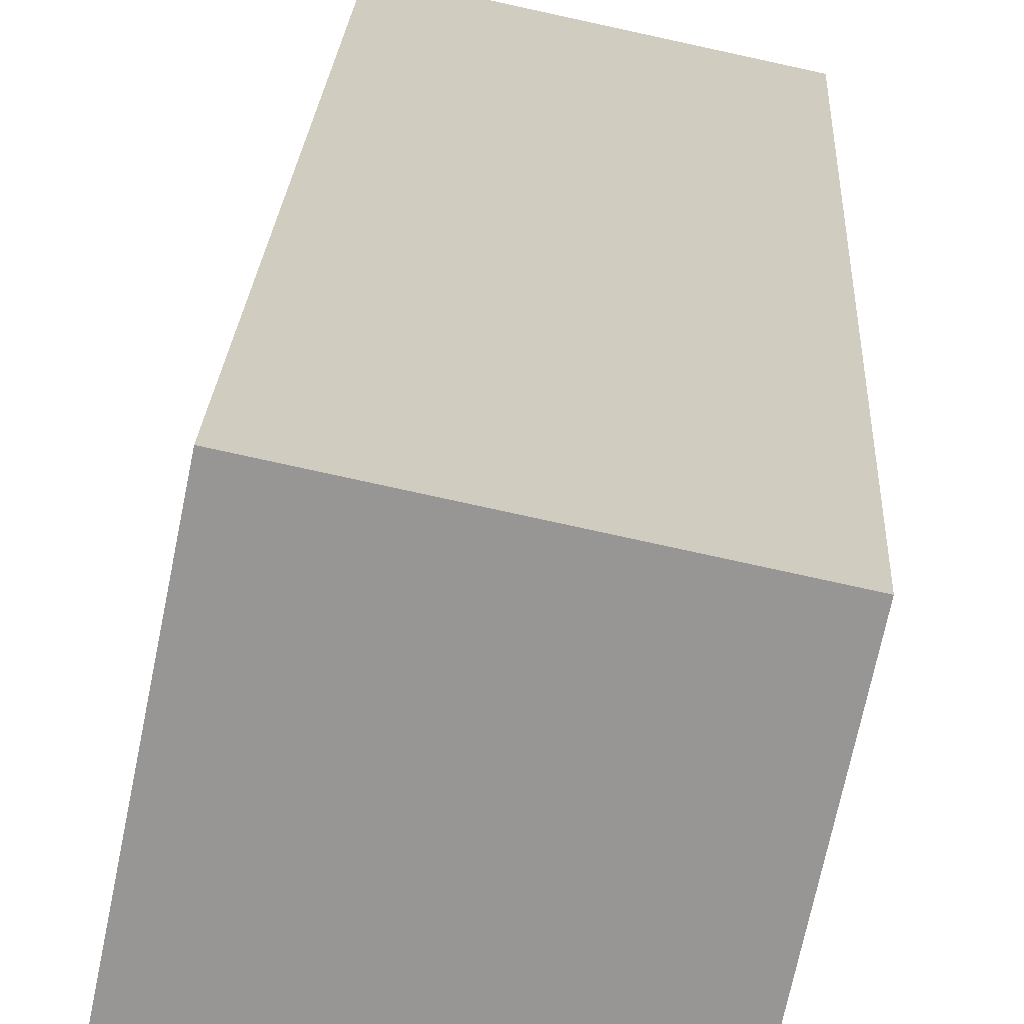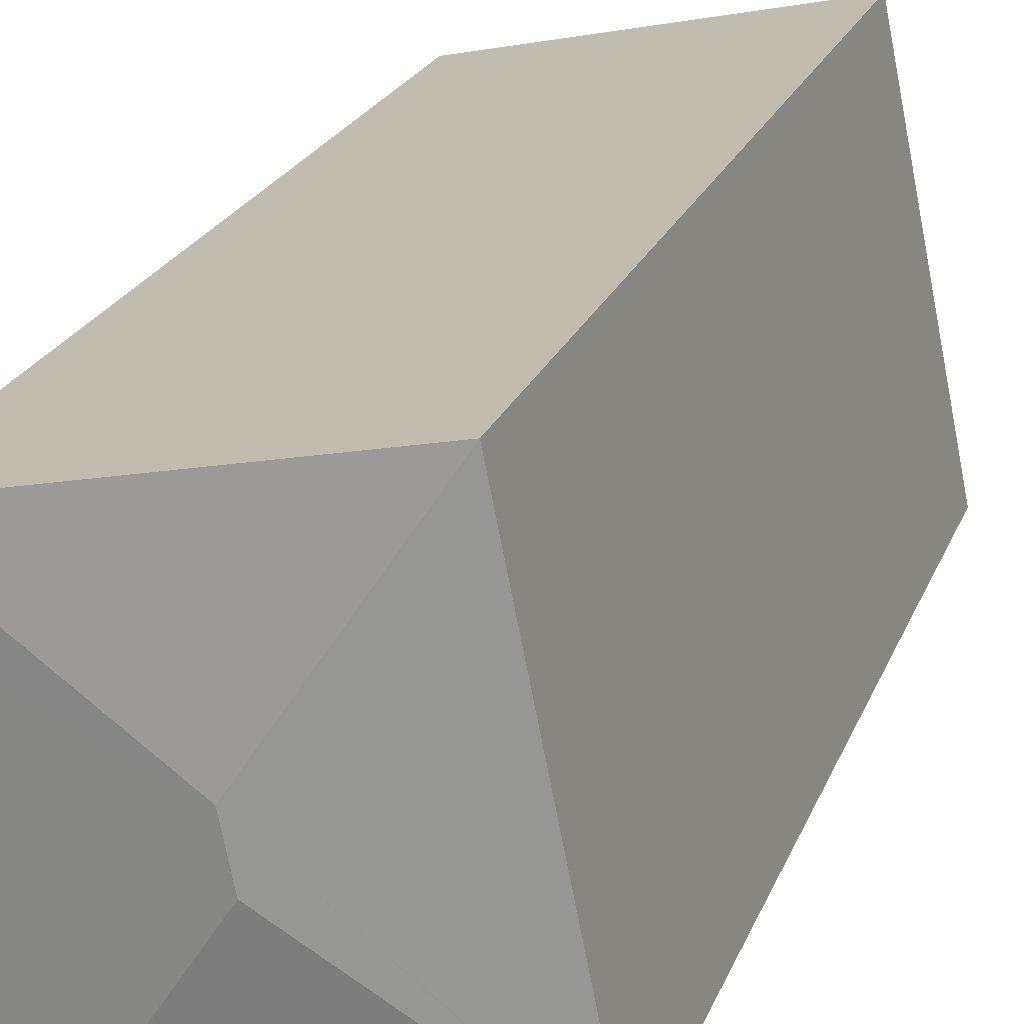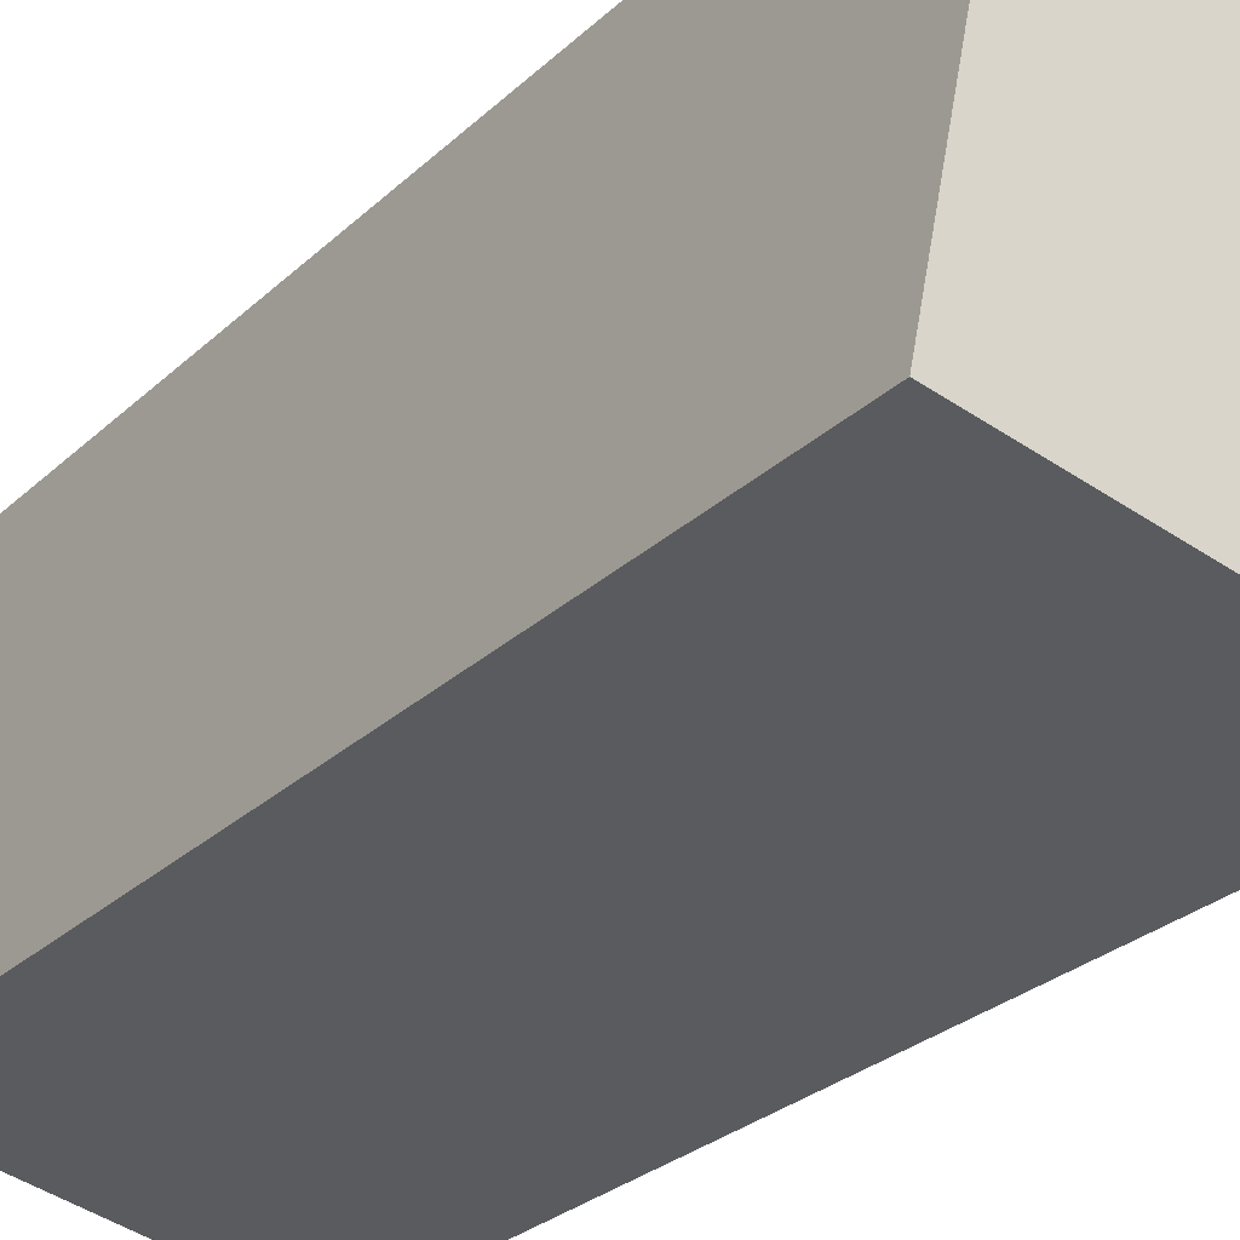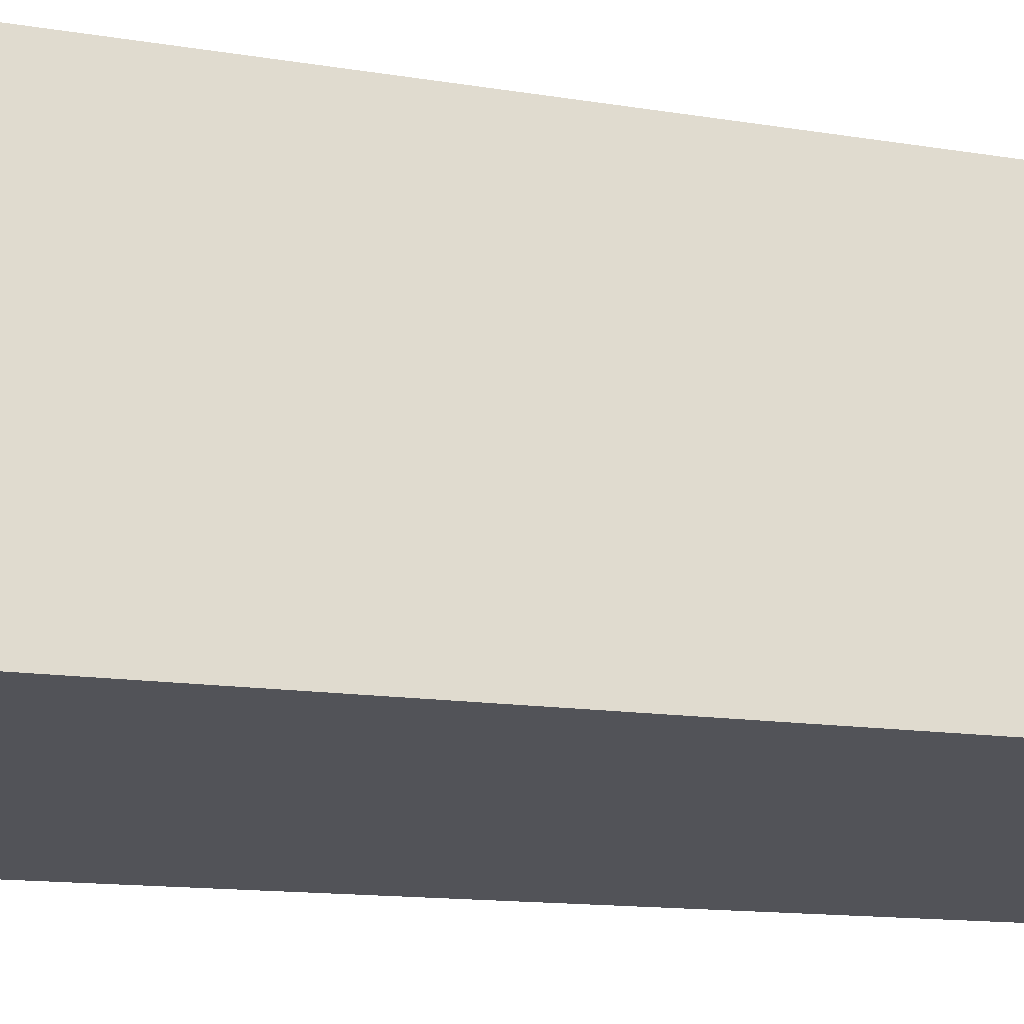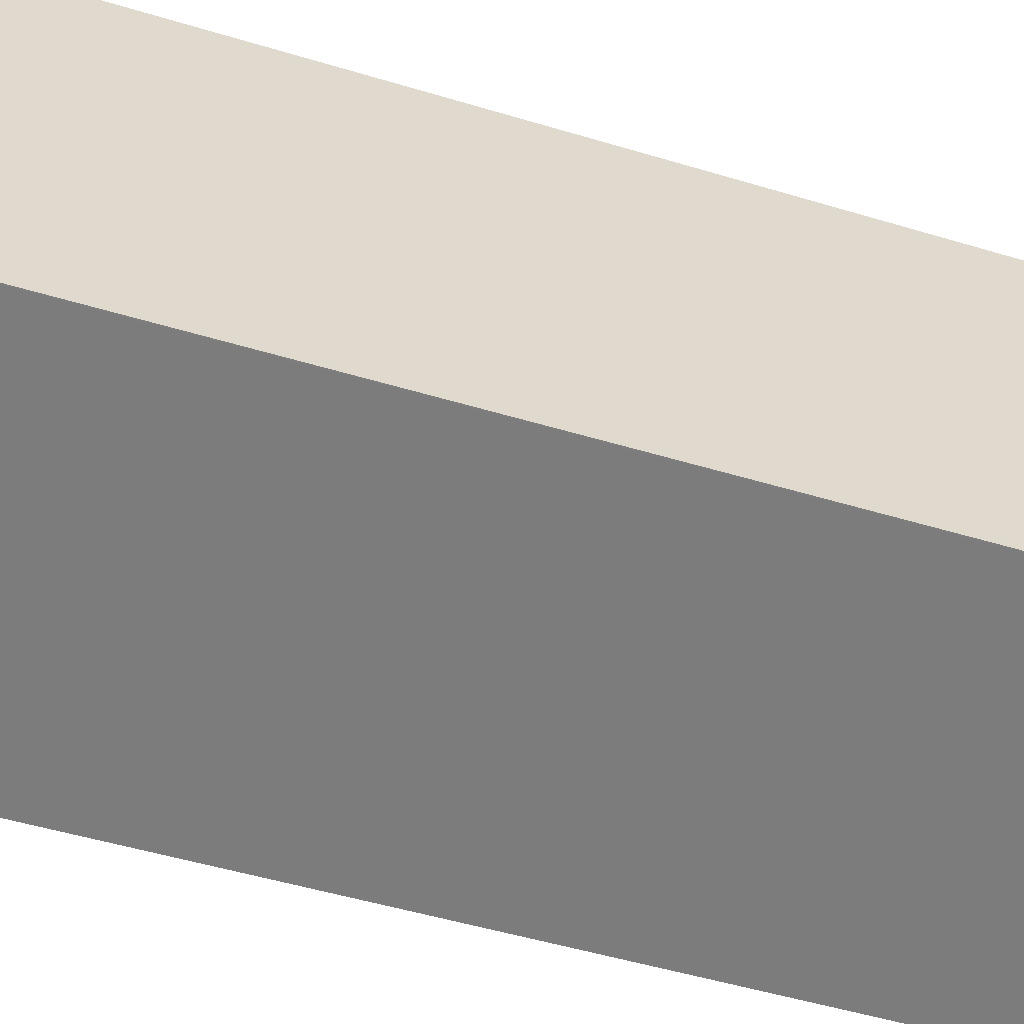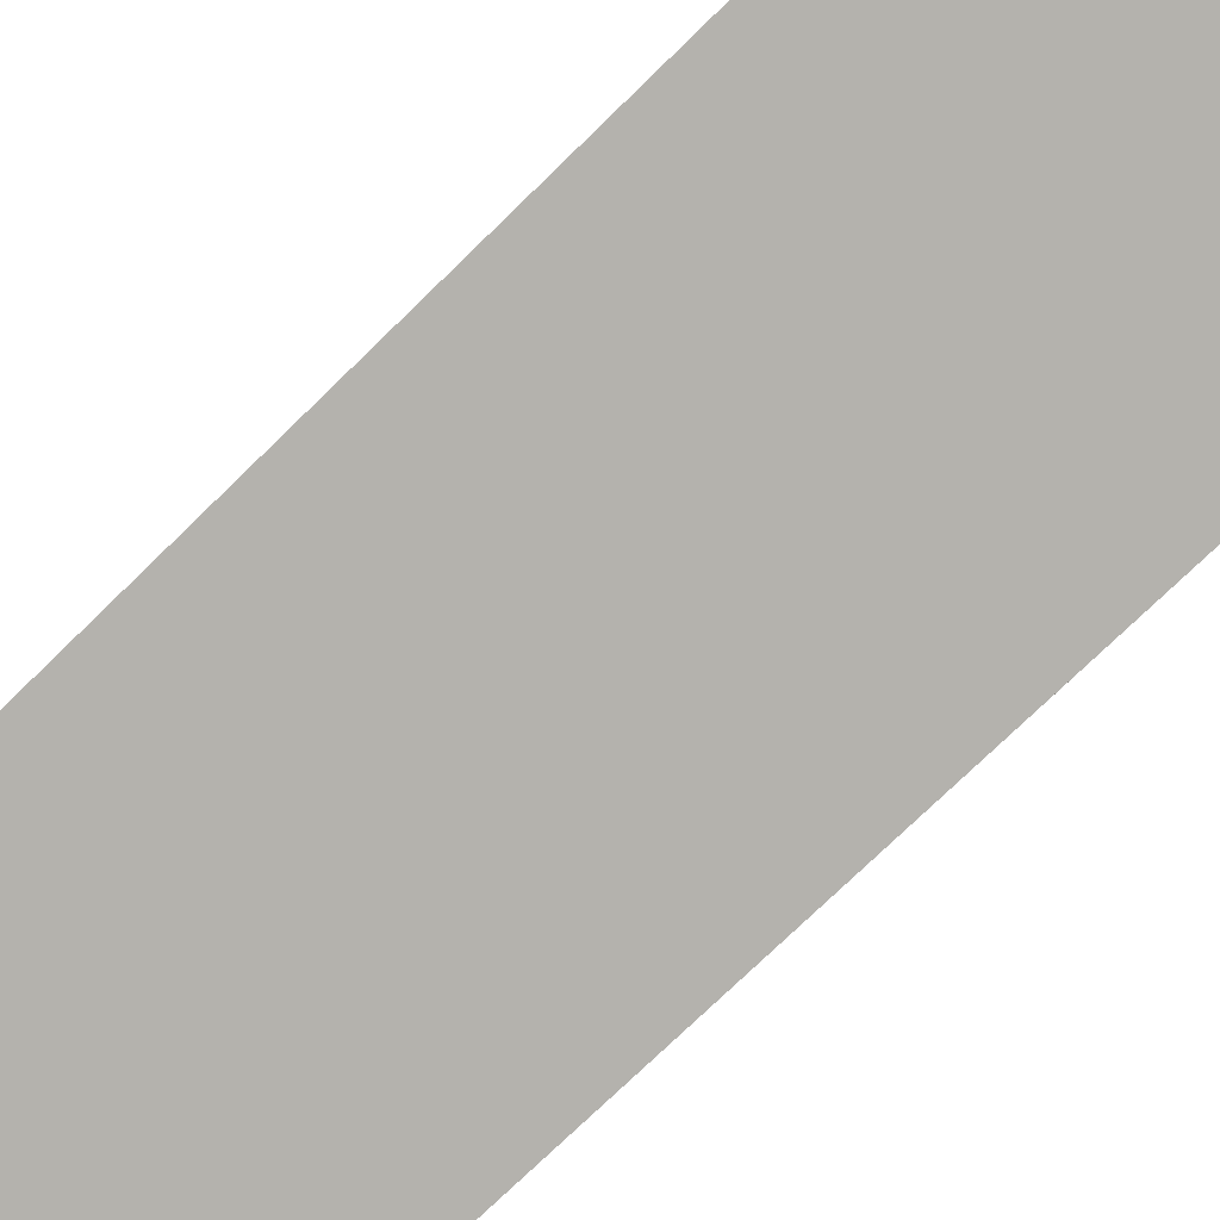
<metadata>
{"format":"obj","ext":"obj","renderer":"f3d","projection":"perspective","resolution":1024,"background":"white","views":[{"elev":21.8,"azim":2.7,"up":"+Z"},{"elev":21.3,"azim":-163.1,"up":"+Z"},{"elev":-26.8,"azim":-35.0,"up":"+Z"},{"elev":-12.0,"azim":-112.6,"up":"+Z"},{"elev":-46.9,"azim":-109.3,"up":"+Z"},{"elev":-73.3,"azim":-45.5,"up":"+Z"}]}
</metadata>
<code>
v  9.06 21.98 5.561
v  4.809 22.41 4.147
v  9.377 21.98 7.155
v  7.901 21.98 -0.229
v  4.574 22.41 2.985
v  7.593 21.98 -1.614
v  0.021 21.98 -0.005
v  7.587 21.98 -1.642
v  0 21.98 1.346e-15
v  1.777 21.98 8.764
v  0.021 3.062e-19 -0.005
v  7.587 1.005e-16 -1.642
v  0 0 0
v  1.777 -5.366e-16 8.764
v  9.377 -4.381e-16 7.155
v  7.593 9.883e-17 -1.614
v  7.901 1.402e-17 -0.229
v  9.06 -3.405e-16 5.561
g defaultobject
f 1 2 3
f 2 1 4
f 2 4 5
f 5 4 6
f 7 6 8
f 6 7 5
f 2 7 9
f 7 2 5
f 9 10 2
f 2 10 3
f 8 11 7
f 11 8 12
f 11 9 7
f 9 11 13
f 13 10 9
f 10 13 14
f 14 3 10
f 3 14 15
f 4 8 6
f 8 4 12
f 12 4 16
f 16 4 17
f 15 1 3
f 1 15 4
f 4 15 17
f 17 15 18
f 13 15 14
f 15 13 11
f 15 11 12
f 15 12 18
f 18 12 16
f 18 16 17

</code>
